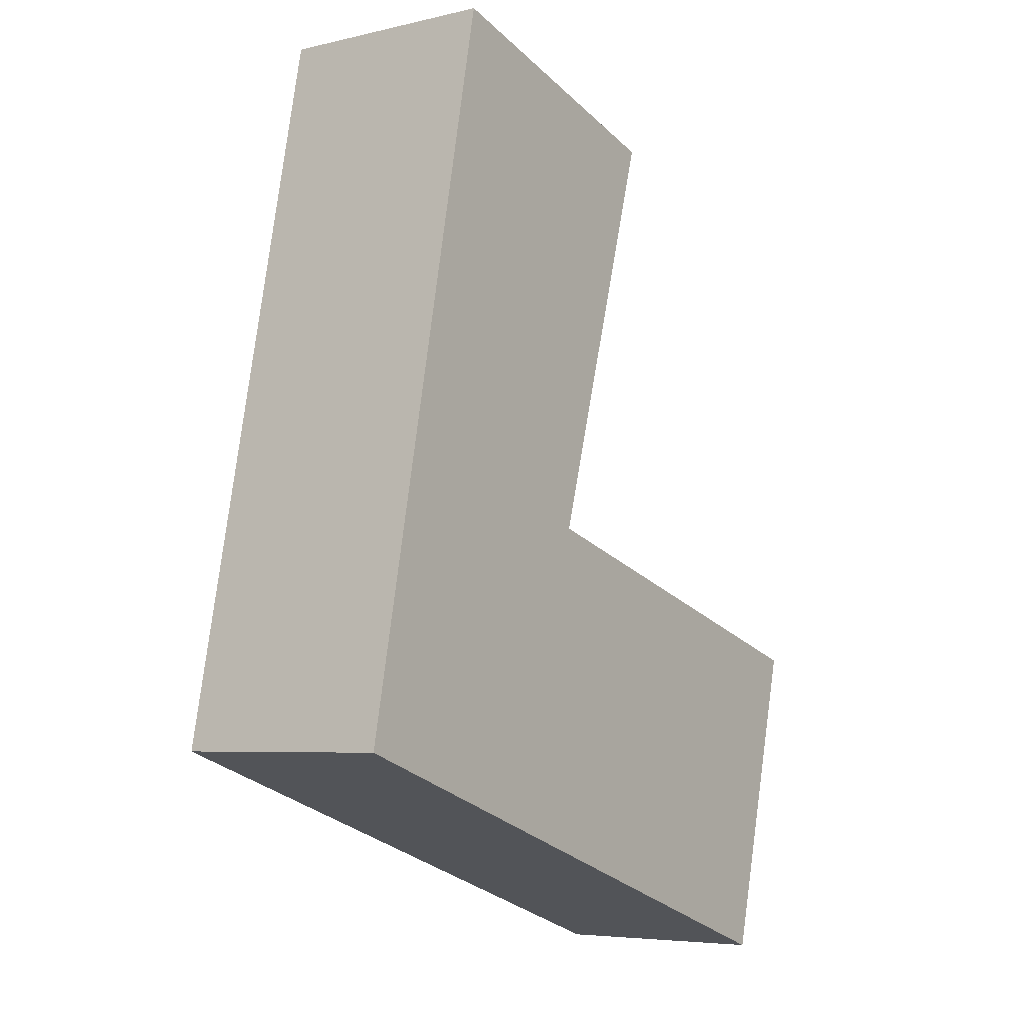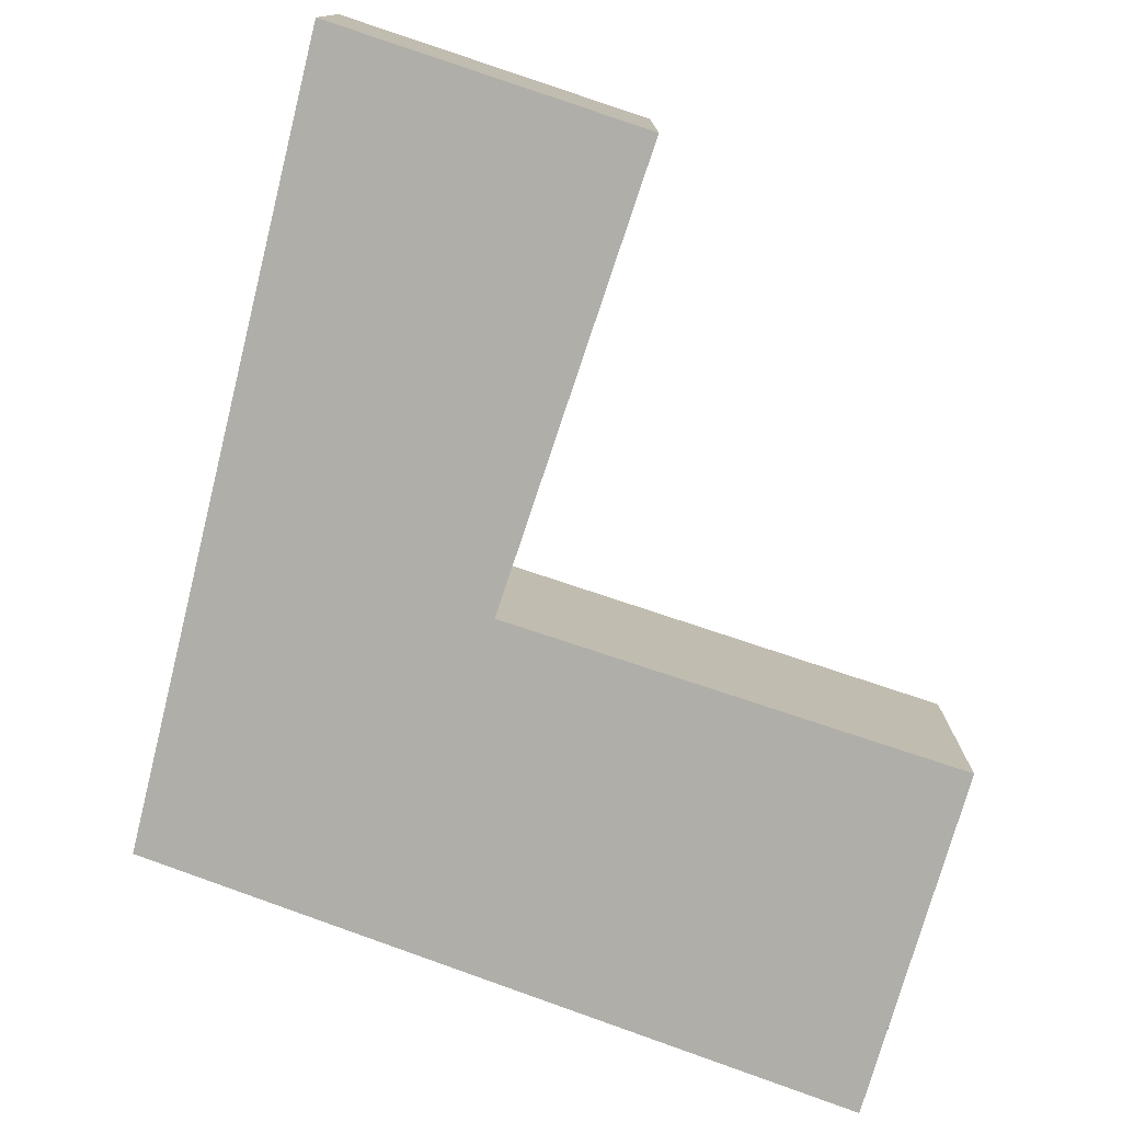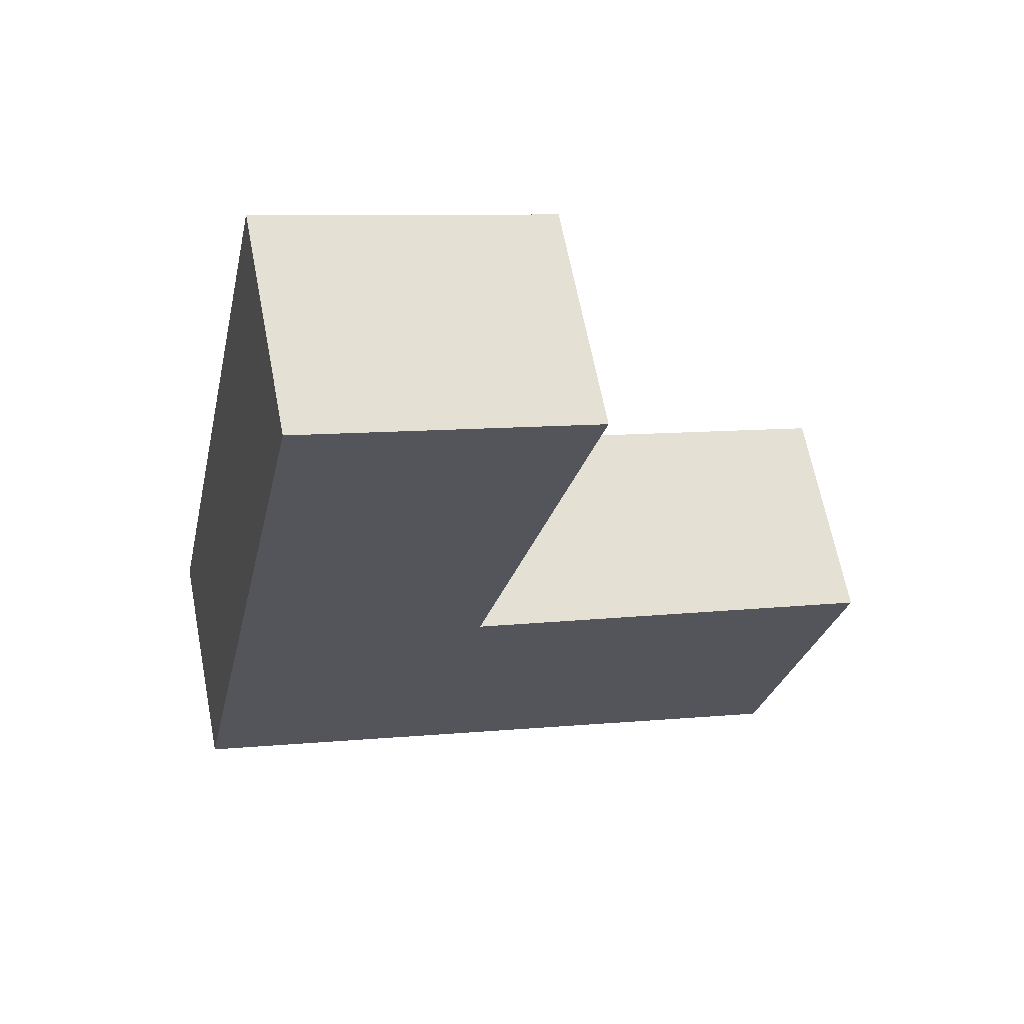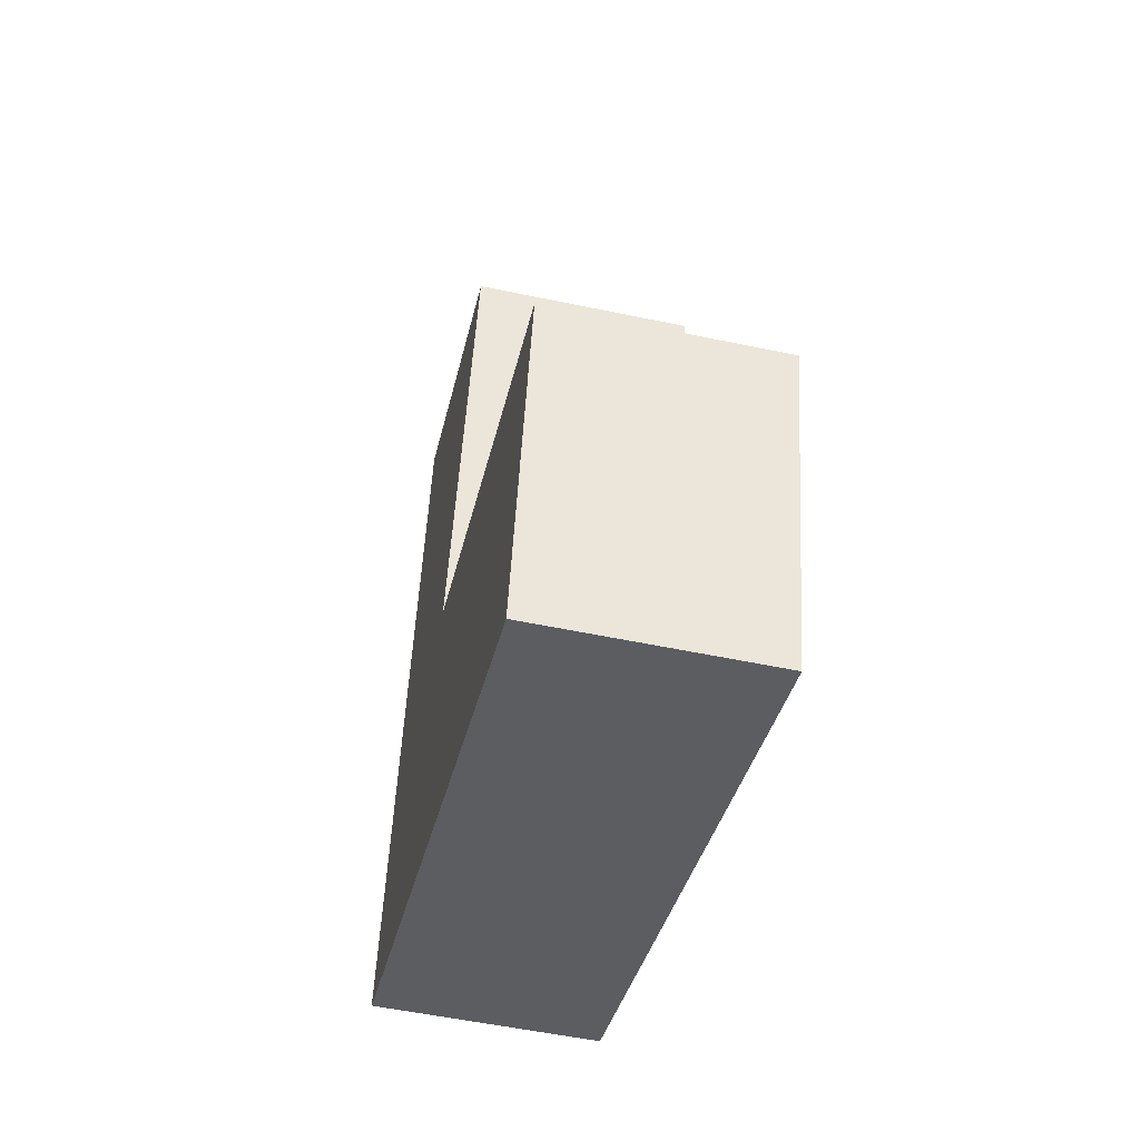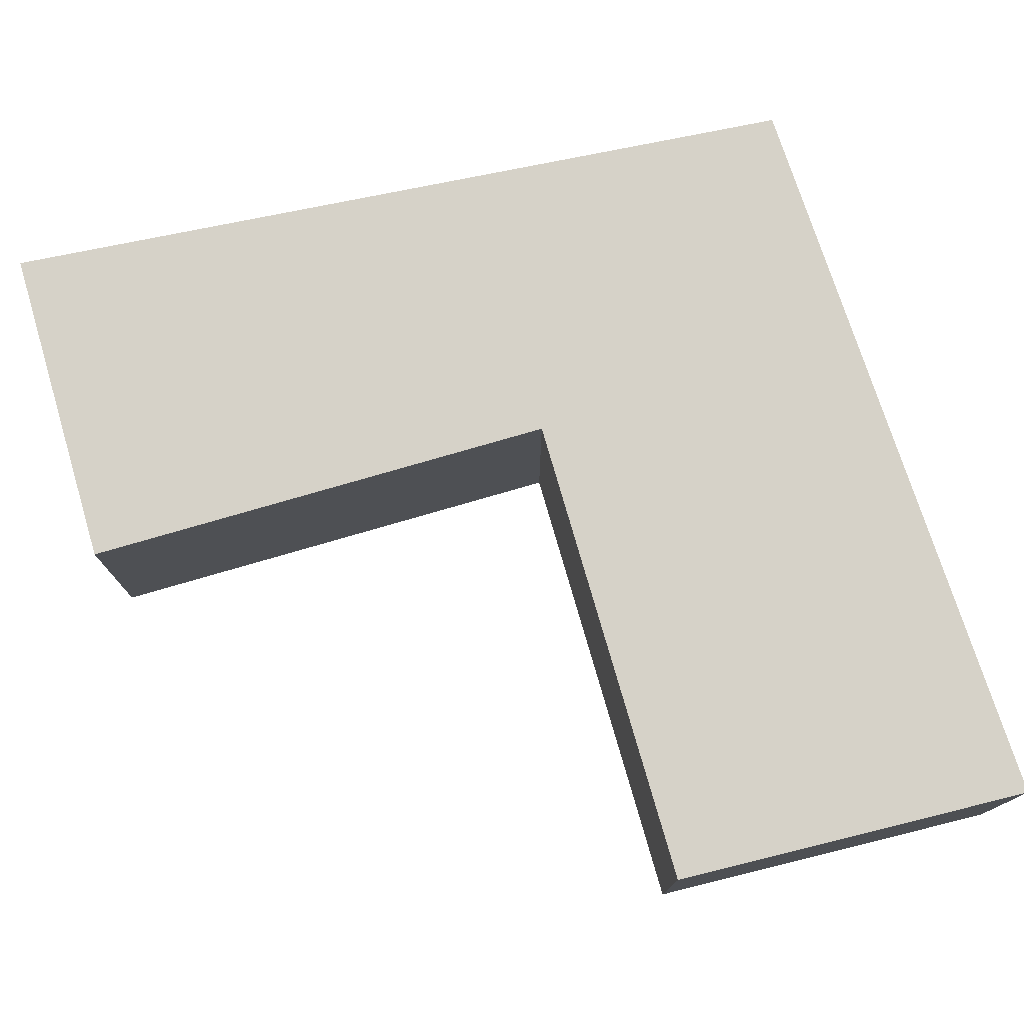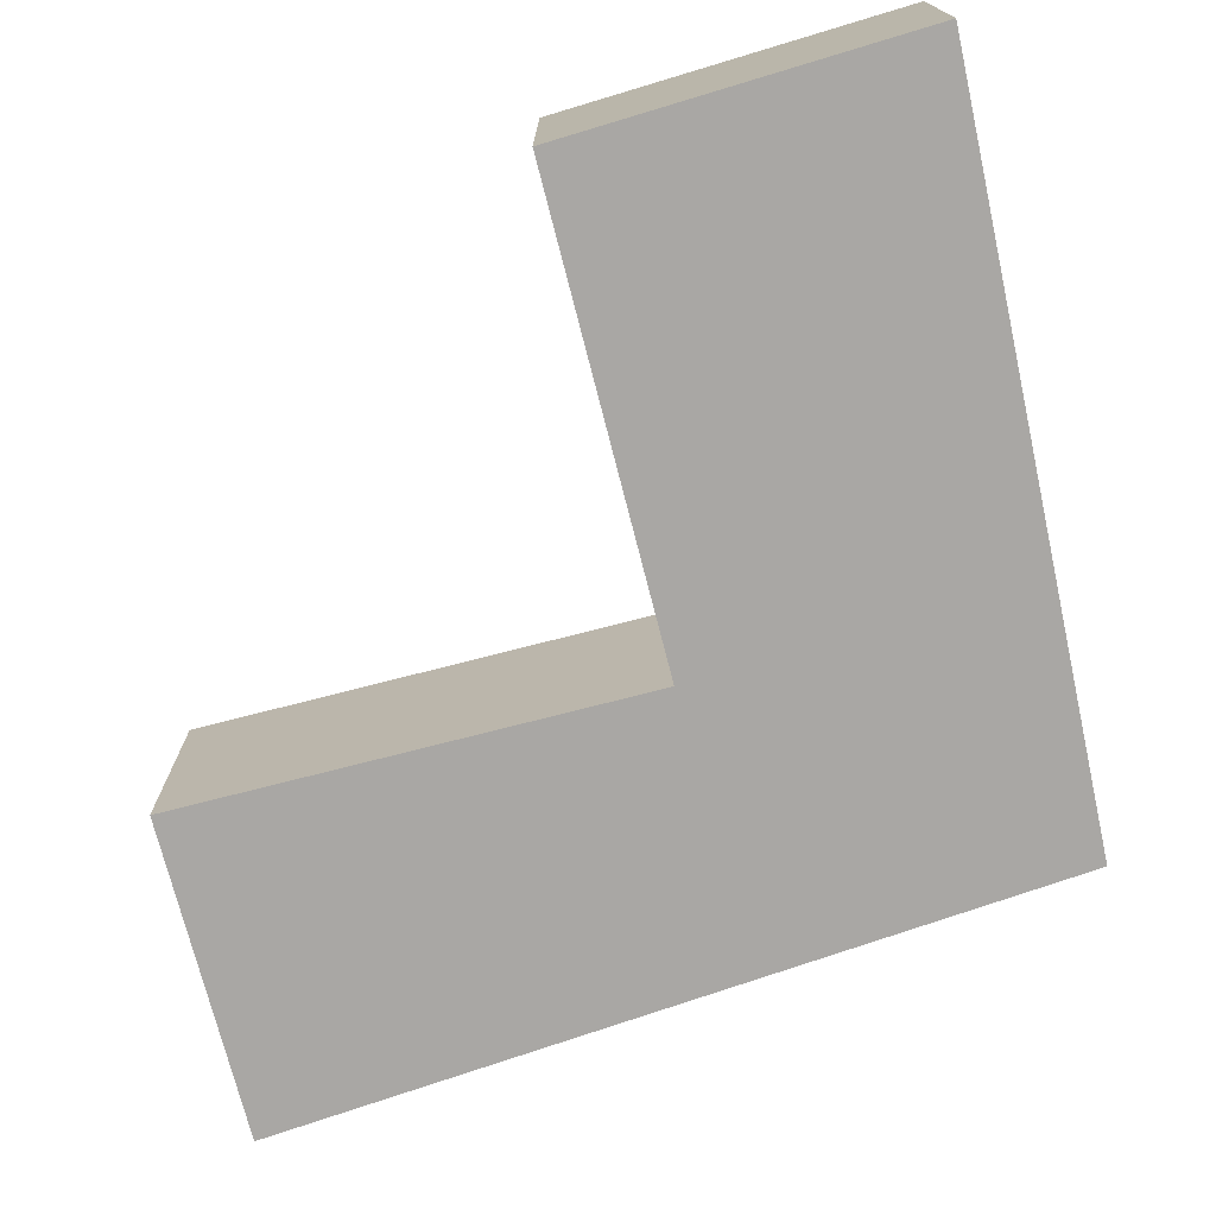
<metadata>
{"format":"obj","ext":"obj","renderer":"f3d","projection":"perspective","resolution":1024,"background":"white","views":[{"elev":-5.7,"azim":-54.1,"up":"+Z"},{"elev":-77.5,"azim":-2.2,"up":"+Y"},{"elev":64.7,"azim":-10.9,"up":"+Z"},{"elev":-53.6,"azim":77.3,"up":"+Z"},{"elev":77.6,"azim":90.1,"up":"+Y"},{"elev":-74.7,"azim":120.7,"up":"+Y"}]}
</metadata>
<code>
v 4.221 -0.1279 -4.586
v 4.246 -0.1279 -4.465
v 4.273 -0.1279 -4.548
v 4.293 -0.1279 -4.478
v 4.33 -0.1279 -4.622
v 4.344 -0.1279 -4.569
v 4.273 -0.1655 -4.548
v 4.246 -0.1655 -4.465
v 4.221 -0.1655 -4.586
v 4.293 -0.1655 -4.478
v 4.33 -0.1655 -4.622
v 4.344 -0.1655 -4.569
v 4.33 -0.1655 -4.622
v 4.221 -0.1655 -4.586
v 4.221 -0.1279 -4.586
v 4.33 -0.1279 -4.622
v 4.344 -0.1655 -4.569
v 4.33 -0.1655 -4.622
v 4.33 -0.1279 -4.622
v 4.344 -0.1279 -4.569
v 4.273 -0.1655 -4.548
v 4.344 -0.1655 -4.569
v 4.344 -0.1279 -4.569
v 4.273 -0.1279 -4.548
v 4.293 -0.1655 -4.478
v 4.273 -0.1655 -4.548
v 4.273 -0.1279 -4.548
v 4.293 -0.1279 -4.478
v 4.246 -0.1655 -4.465
v 4.293 -0.1655 -4.478
v 4.293 -0.1279 -4.478
v 4.246 -0.1279 -4.465
v 4.221 -0.1655 -4.586
v 4.246 -0.1655 -4.465
v 4.246 -0.1279 -4.465
v 4.221 -0.1279 -4.586
f 1 2 3
f 4 3 2
f 5 1 3
f 6 5 3
f 7 8 9
f 10 8 7
f 7 9 11
f 12 7 11
f 13 14 15
f 13 15 16
f 17 18 19
f 17 19 20
f 21 22 23
f 21 23 24
f 25 26 27
f 25 27 28
f 29 30 31
f 29 31 32
f 33 34 35
f 33 35 36

</code>
